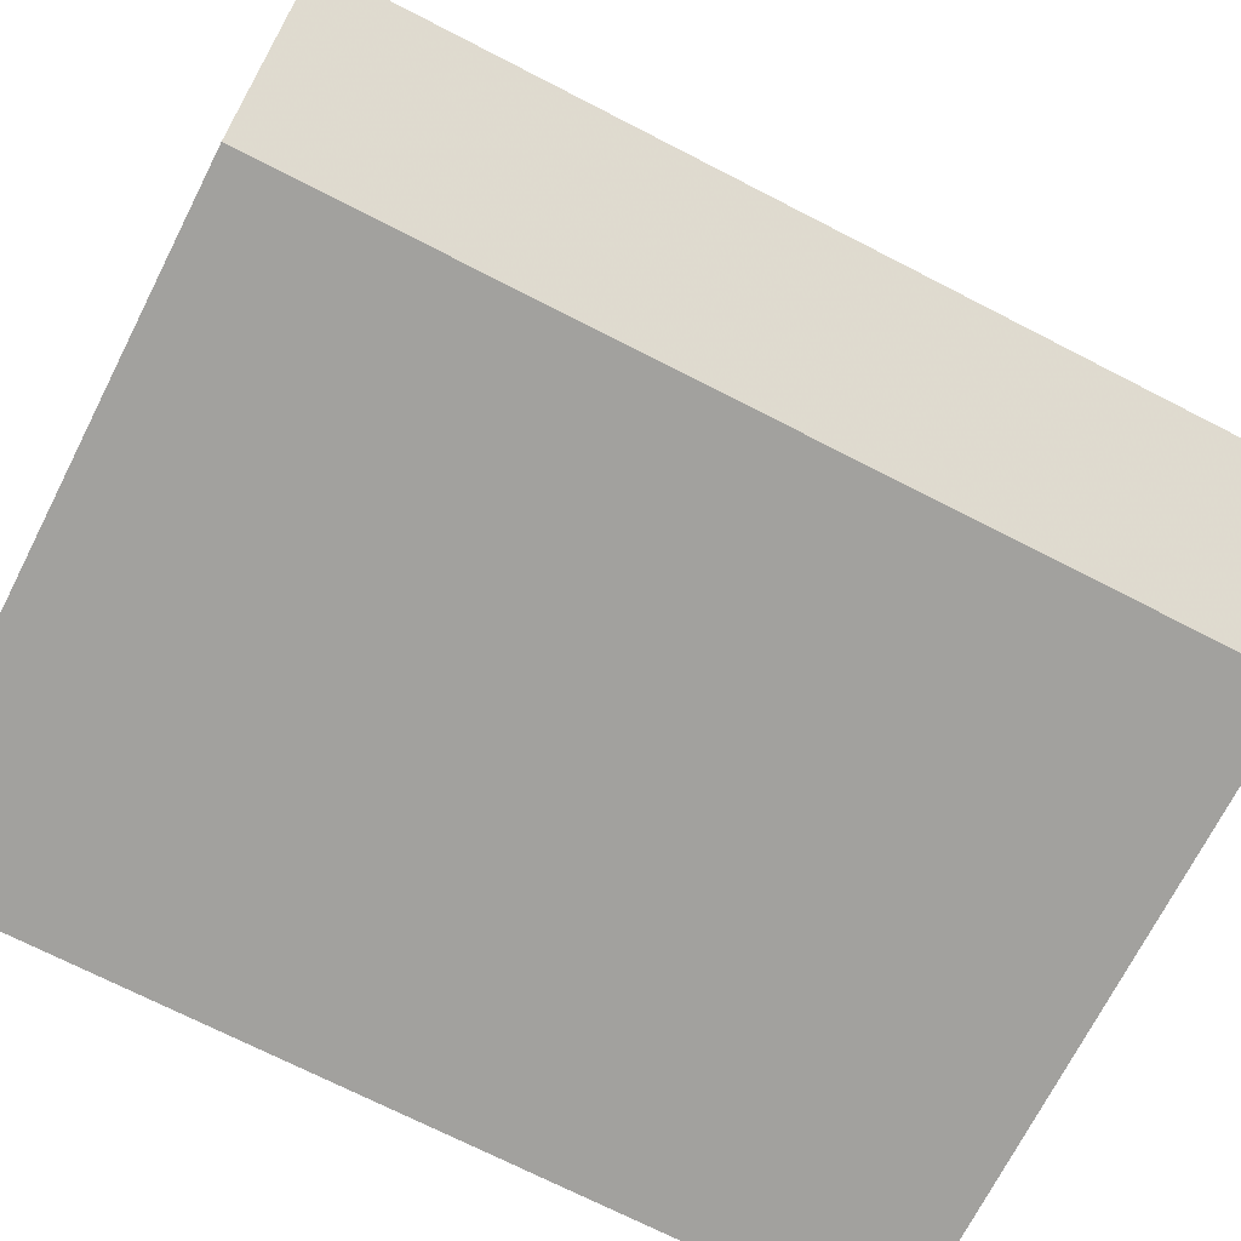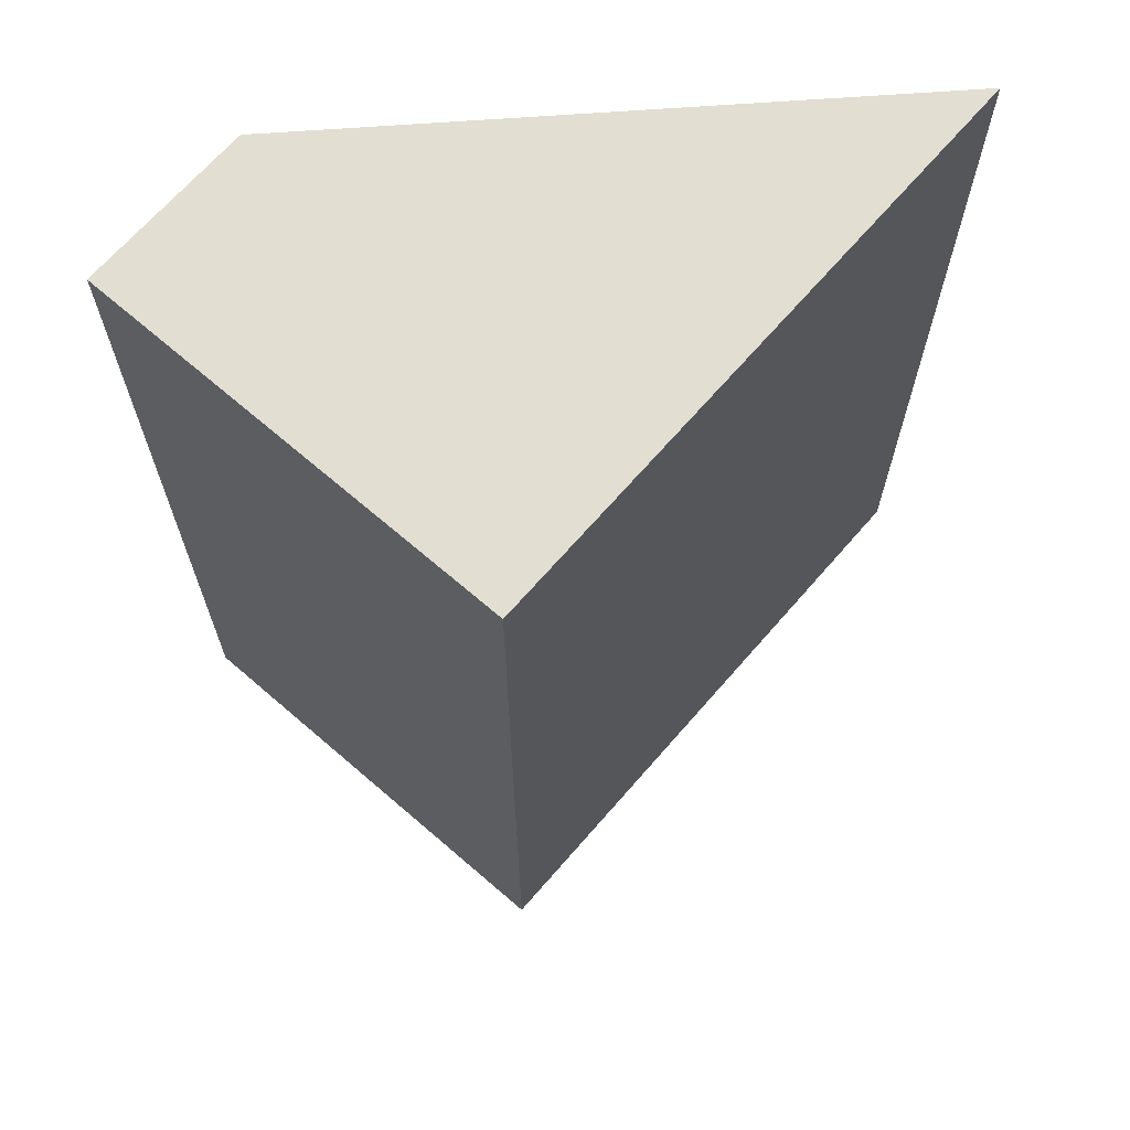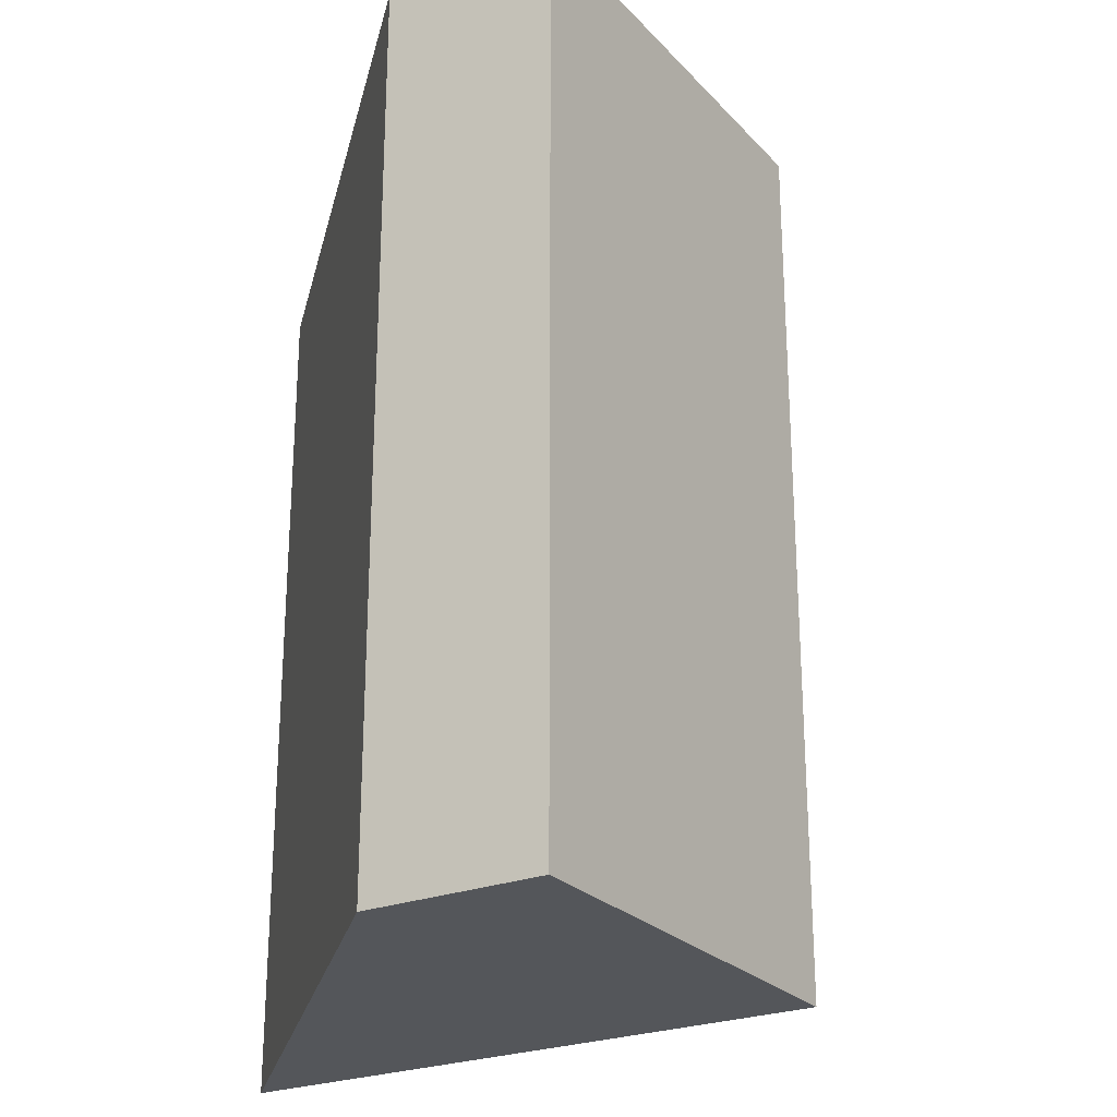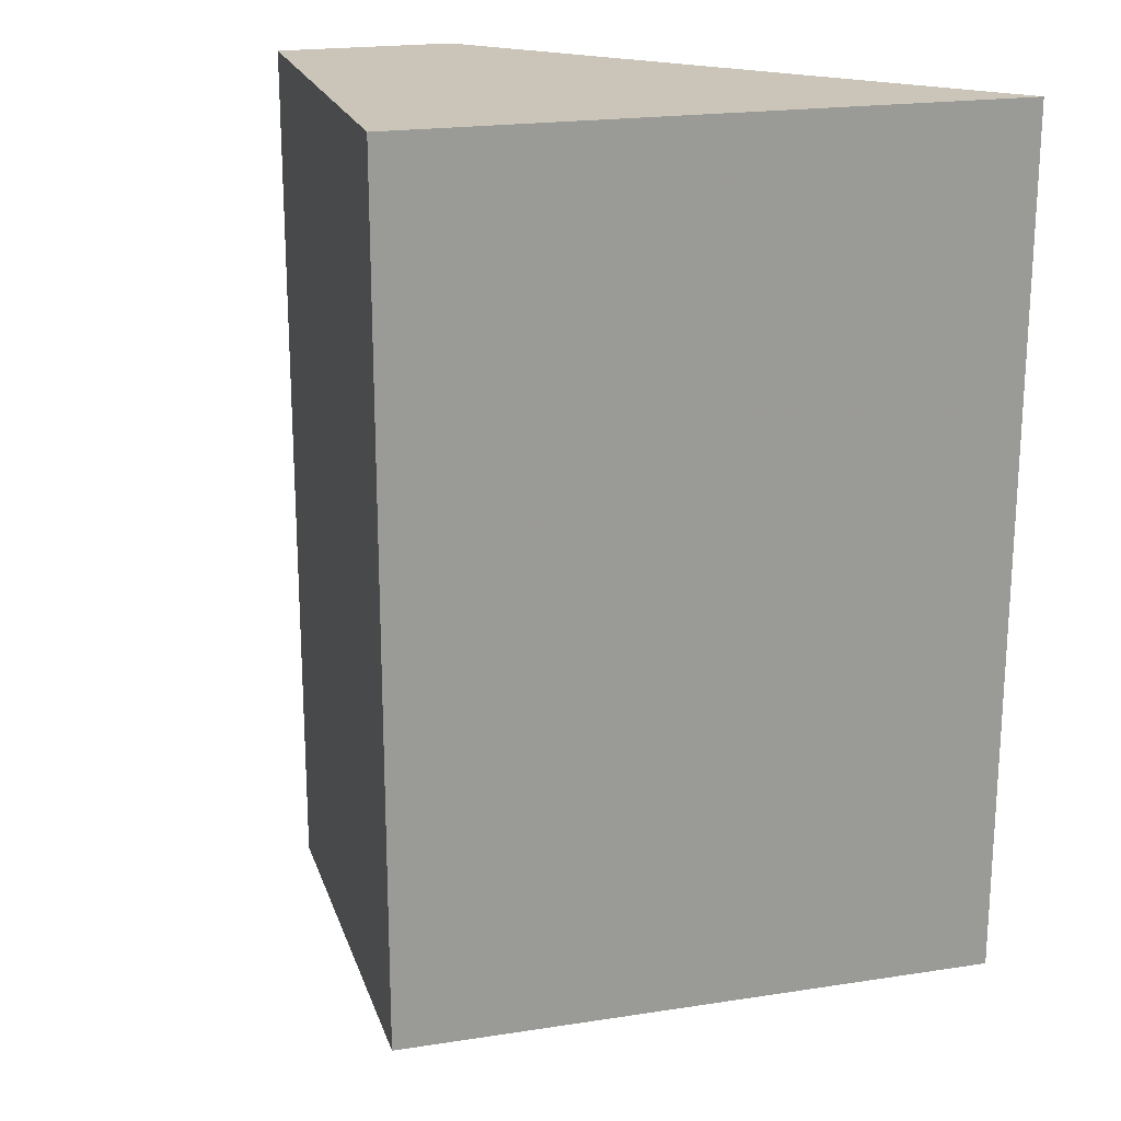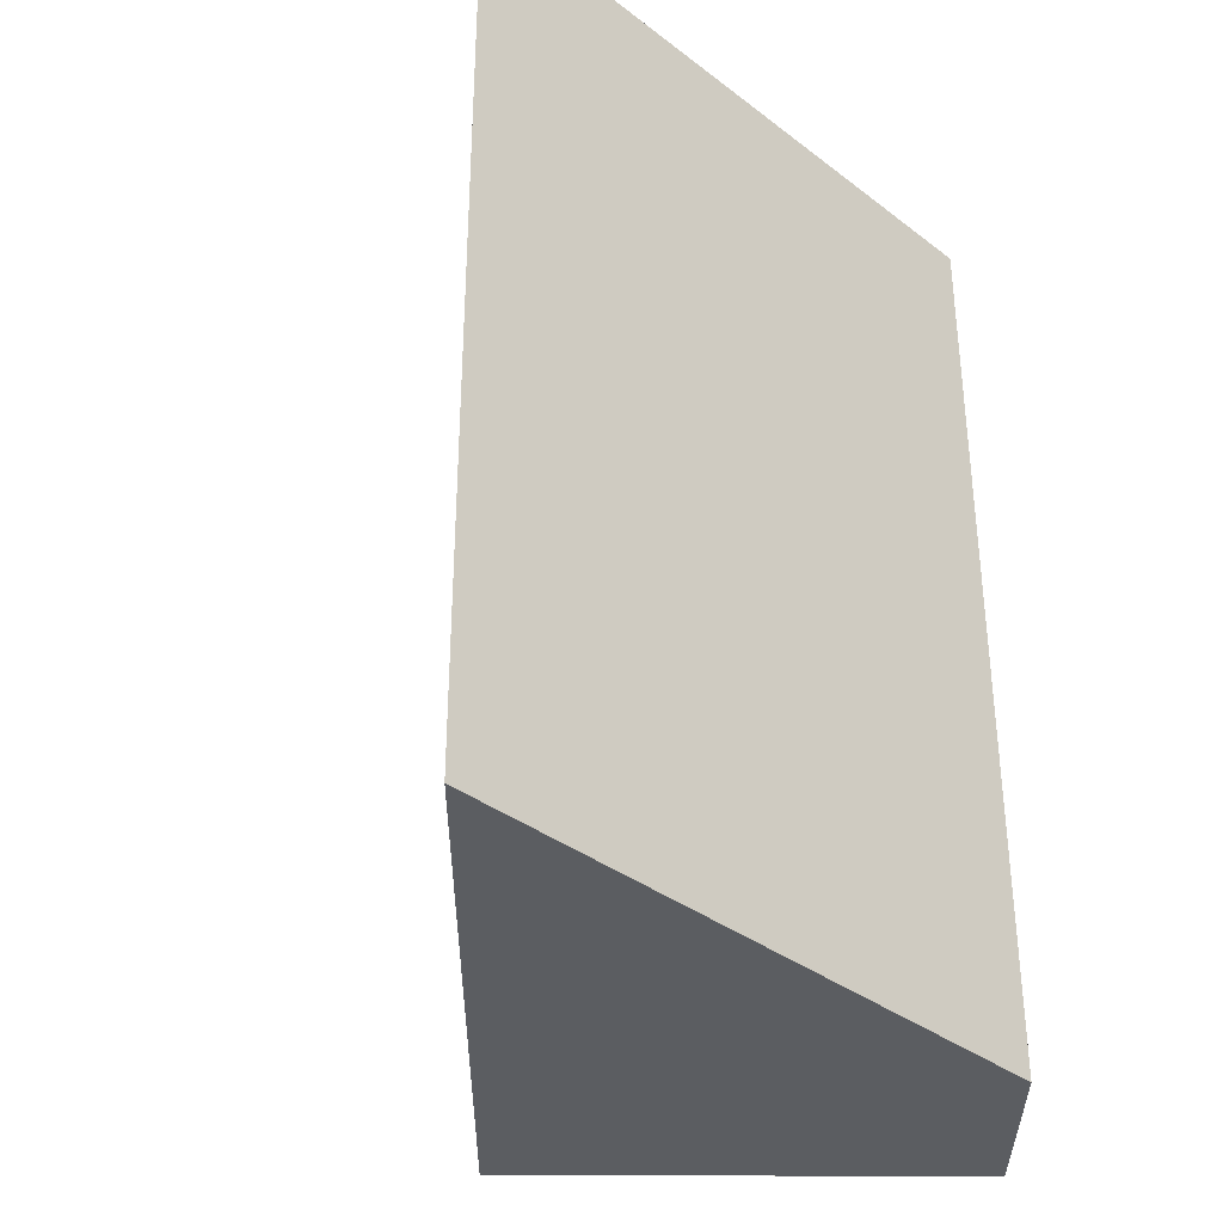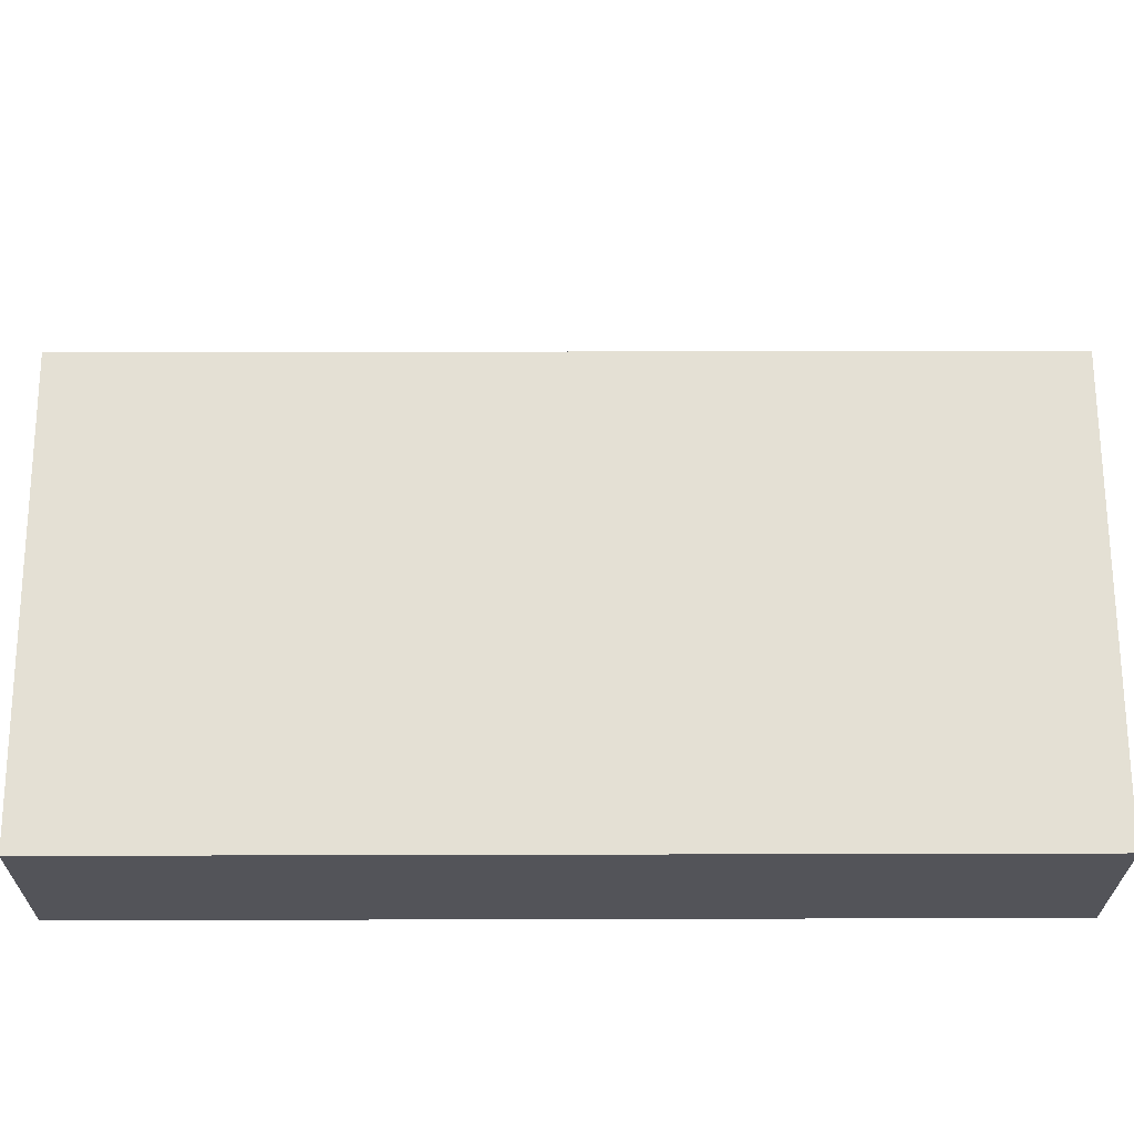
<metadata>
{"format":"obj","ext":"obj","renderer":"f3d","projection":"perspective","resolution":1024,"background":"white","views":[{"elev":-72.0,"azim":-117.1,"up":"+Z"},{"elev":68.0,"azim":-4.1,"up":"+Y"},{"elev":-25.2,"azim":-103.0,"up":"+Y"},{"elev":20.5,"azim":29.3,"up":"+Y"},{"elev":-35.8,"azim":134.9,"up":"+Y"},{"elev":21.2,"azim":-90.3,"up":"+Z"}]}
</metadata>
<code>
v -0.001414 -0.001 9.9
v -0.001414 70 9.9
v 24.75 70 34.65
v 49.5 70 9.9
v 49.5 -0.001 9.9
v 24.75 35 34.65
v 24.75 70 34.65
v 24.75 -0.001 34.65
v 59.4 21 7.105e-15
v 59.4 42 7.105e-15
v 59.4 14 7.105e-15
v 59.4 56 7.105e-15
v 59.4 -0.001 7.105e-15
v 59.4 70 7.105e-15
v 49.5 70 0
v 9.898 70 3.553e-15
v 49.5 -0.001 7.105e-15
v 9.898 -0.001 3.553e-15
v 9.898 14 3.553e-15
v 9.898 60.67 3.553e-15
f 2 1 6
f 2 19 1
f 5 8 1
f 17 5 1
f 6 1 8
f 18 17 1
f 19 18 1
f 4 2 3
f 3 2 7
f 15 2 4
f 7 2 6
f 15 16 2
f 2 16 20
f 2 20 19
f 9 4 3
f 6 5 3
f 5 9 3
f 7 6 3
f 10 4 9
f 4 10 12
f 12 14 4
f 4 14 15
f 5 6 8
f 5 11 9
f 5 13 11
f 5 17 13
f 20 10 9
f 20 9 11
f 20 12 10
f 13 17 11
f 17 18 11
f 18 19 11
f 19 20 11
f 14 12 20
f 15 14 20
f 16 15 20

</code>
